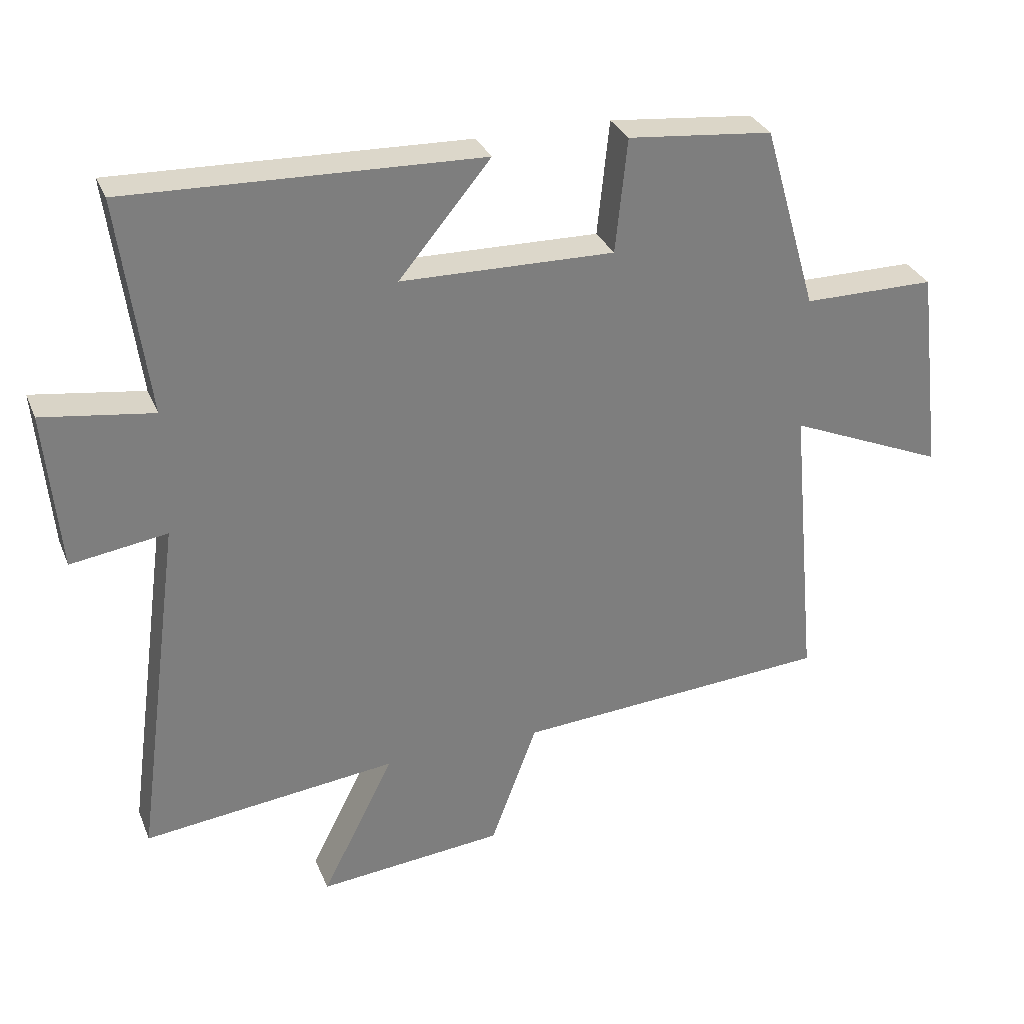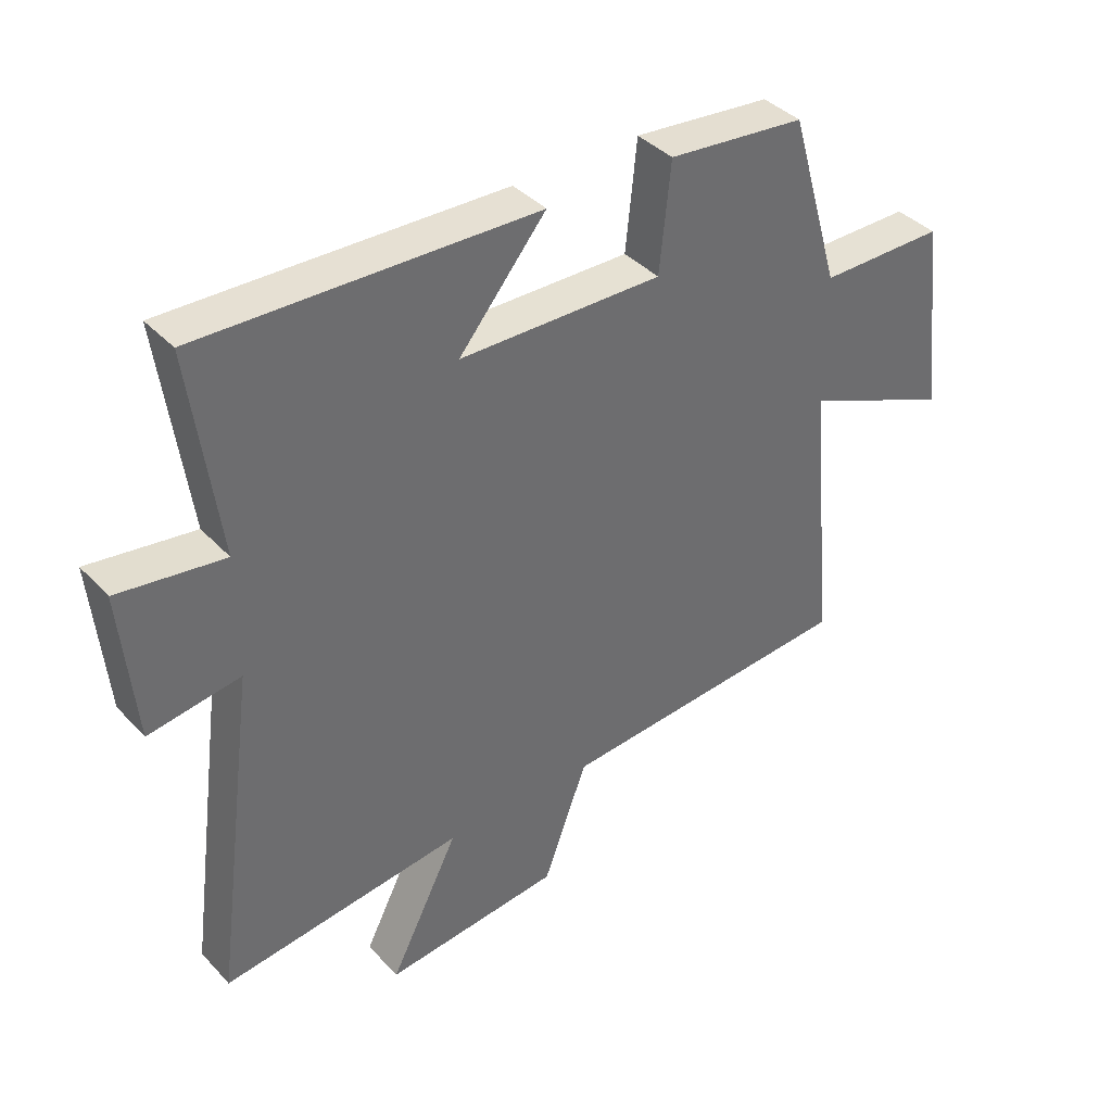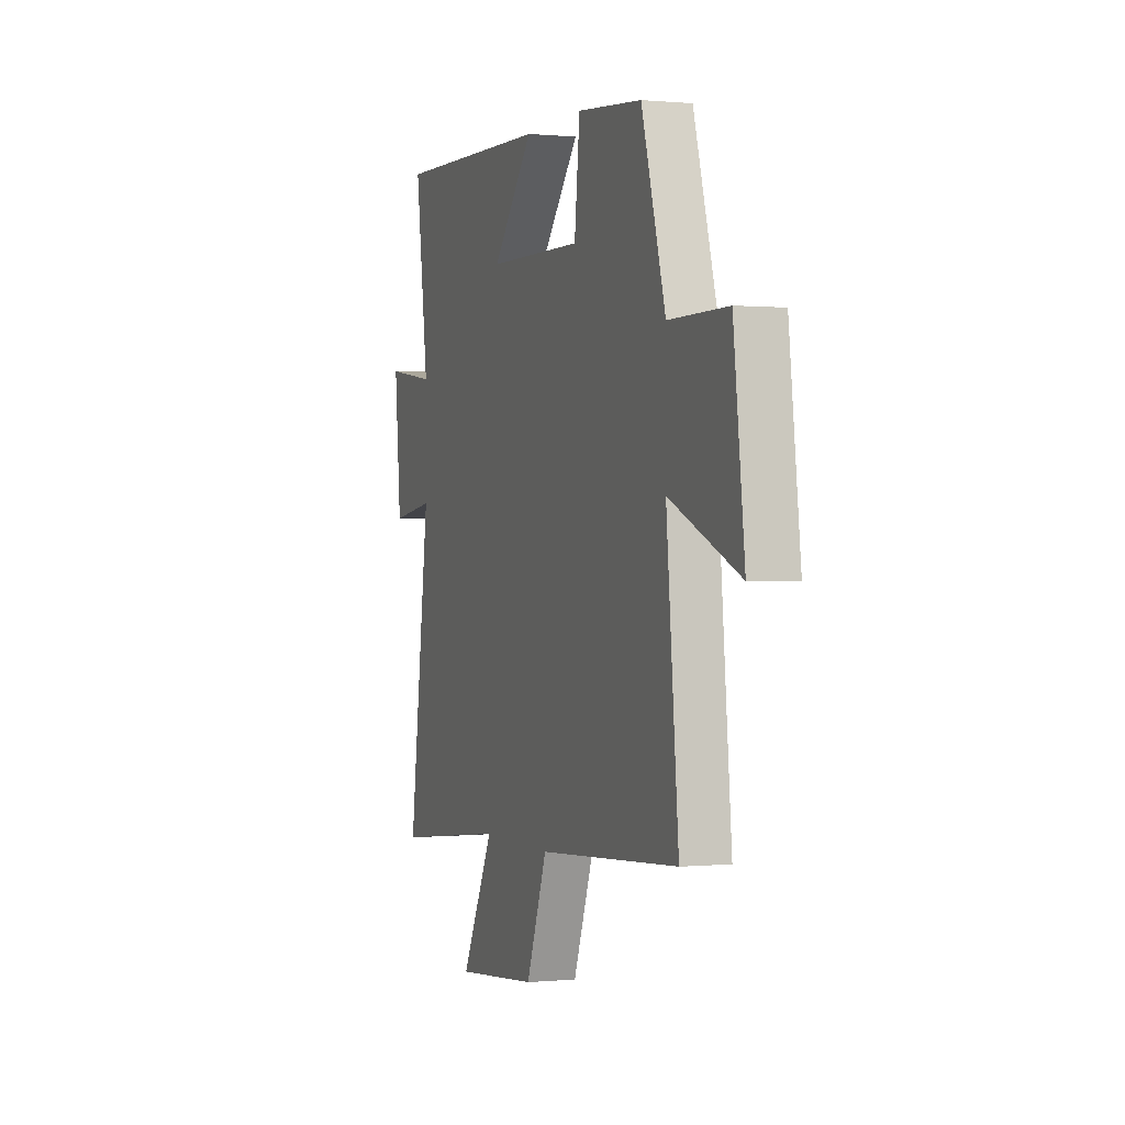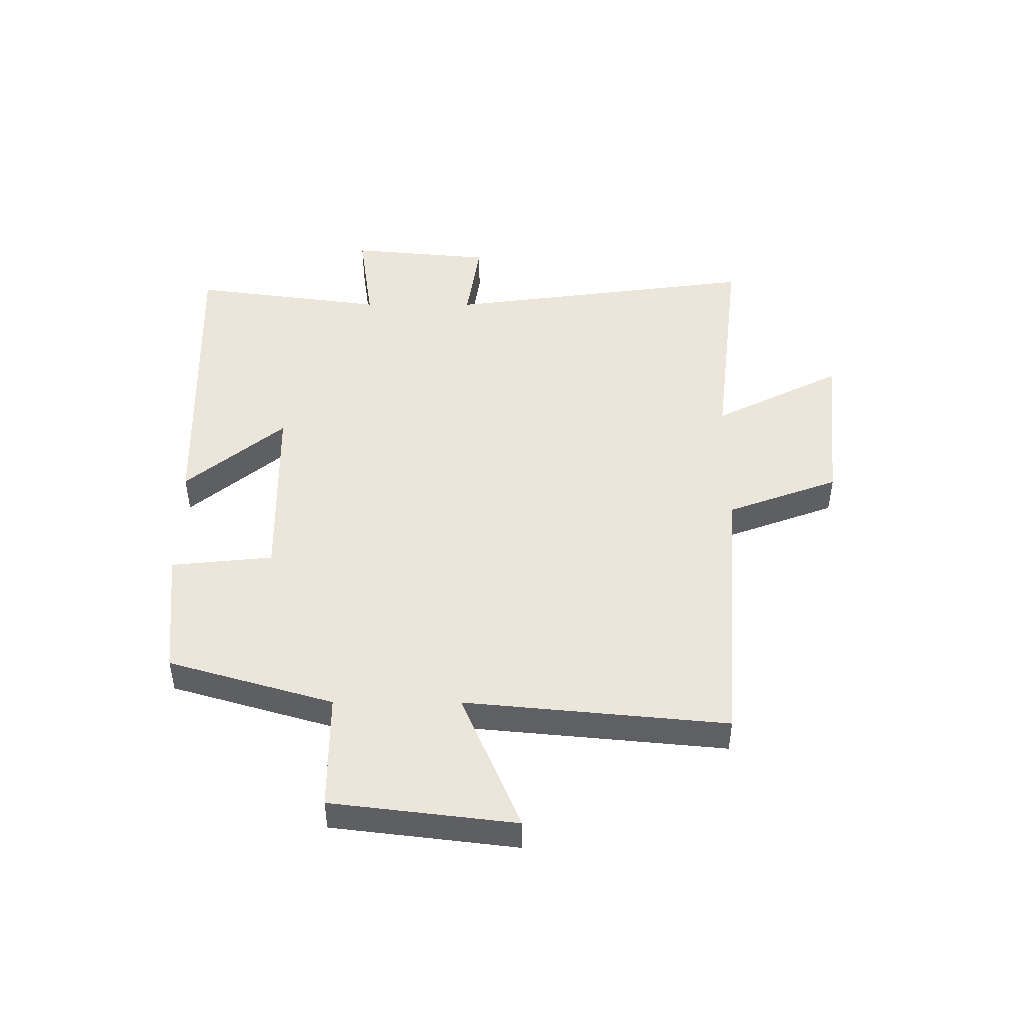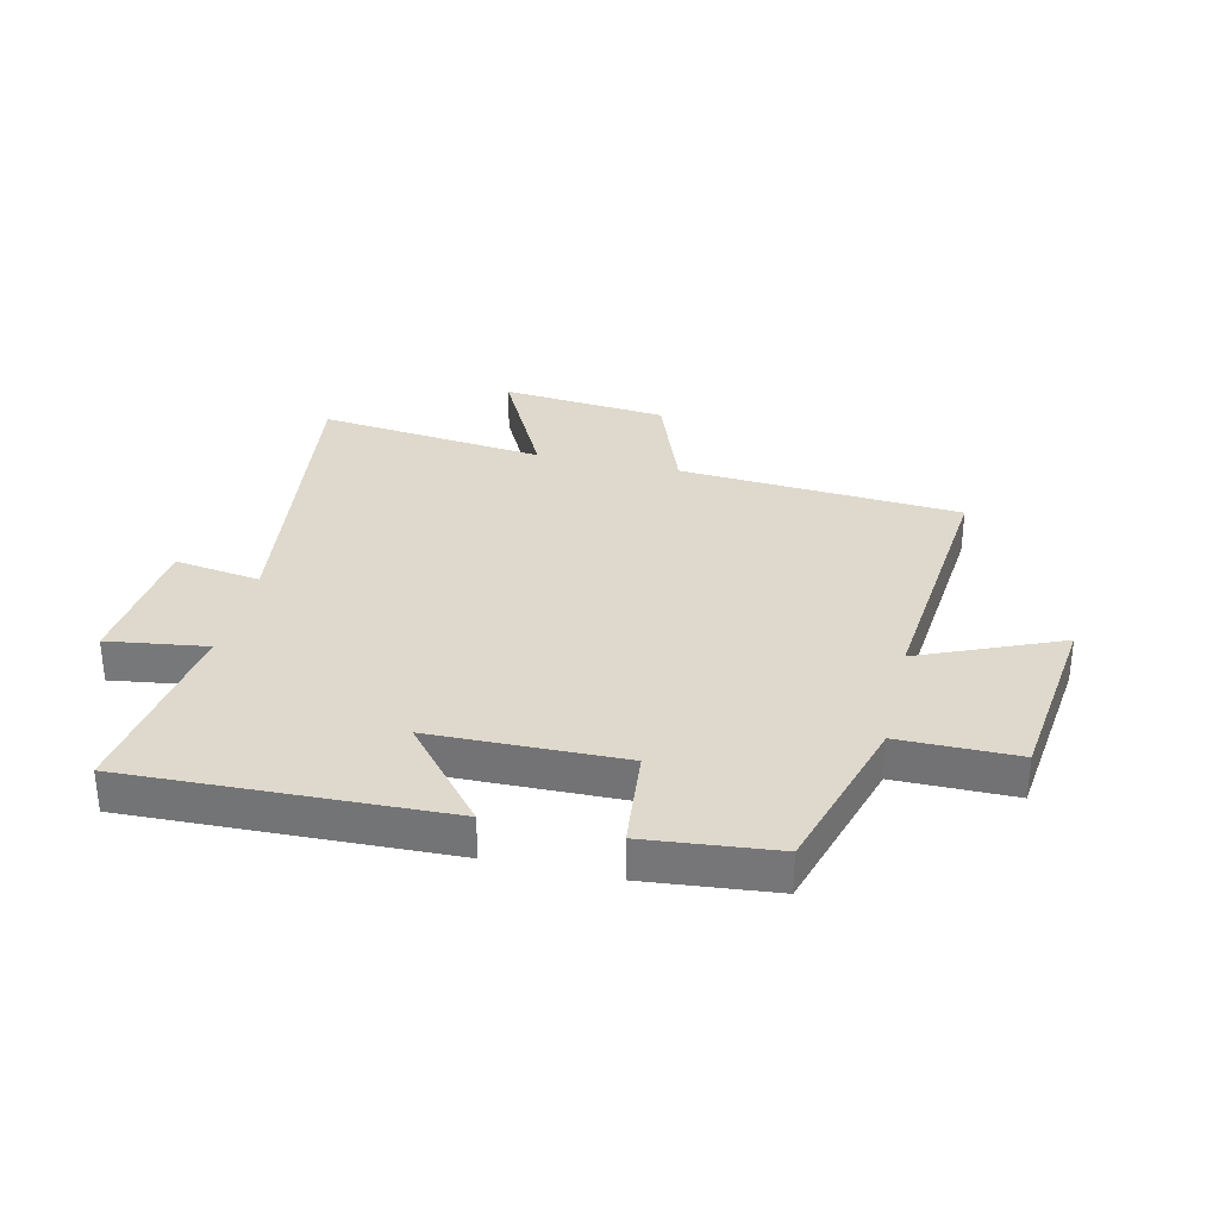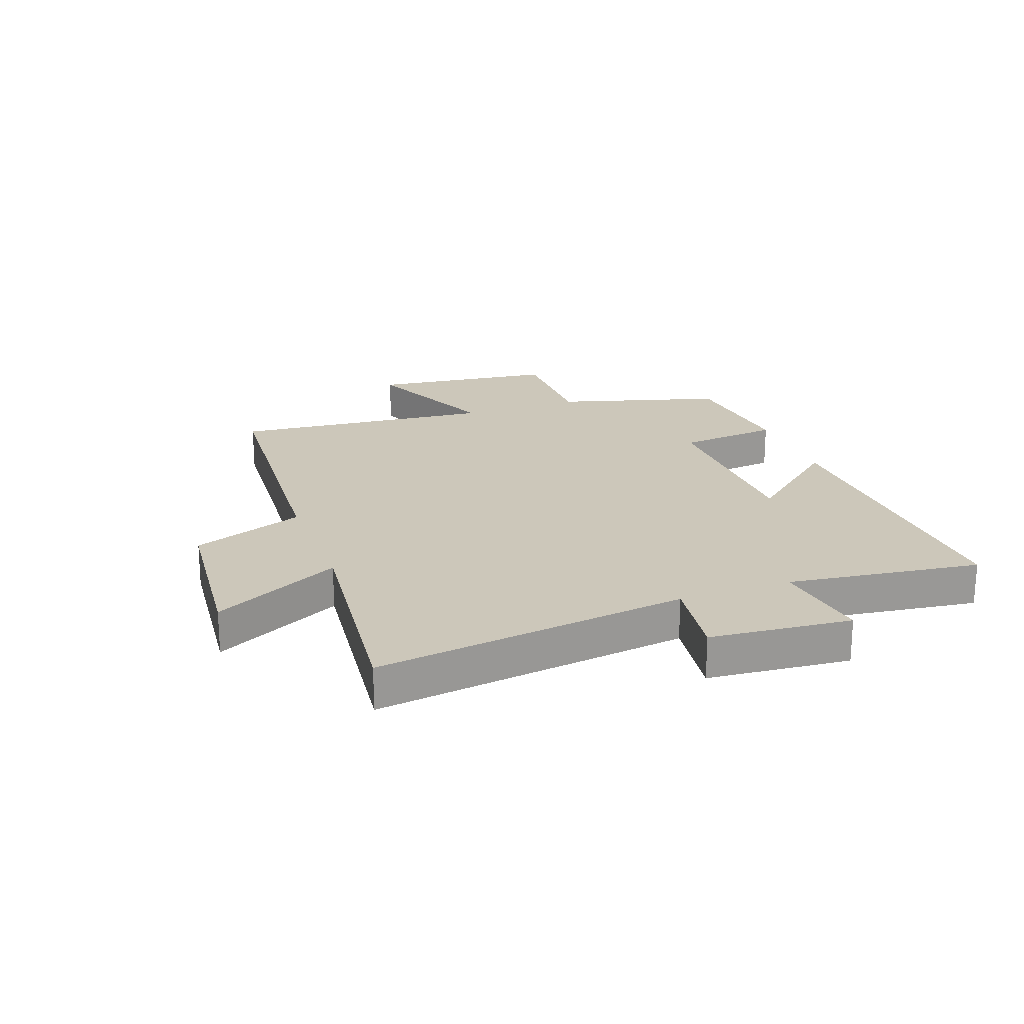
<metadata>
{"format":"obj","ext":"obj","renderer":"f3d","projection":"perspective","resolution":1024,"background":"white","views":[{"elev":30.9,"azim":-19.7,"up":"+Z"},{"elev":39.1,"azim":-37.9,"up":"+Z"},{"elev":0.2,"azim":70.0,"up":"+Z"},{"elev":47.2,"azim":90.2,"up":"+Y"},{"elev":32.0,"azim":13.1,"up":"+Y"},{"elev":21.5,"azim":-110.2,"up":"+Y"}]}
</metadata>
<code>
v -0.544 0.07 0.517
v -0.007 0.07 0.5
v -0.147 0.07 0.332
v 0.179 0.07 0.326
v 0.197 0.07 0.5
v 0.418 0.07 0.478
v 0.5 0.07 0.196
v 0.701 0.07 0.196
v 0.739 0.07 -0.12
v 0.5 0.07 -0.018
v 0.542 0.07 -0.466
v 0.061 0.07 -0.5
v -0.01 0.07 -0.691
v -0.294 0.07 -0.719
v -0.183 0.07 -0.5
v -0.572 0.07 -0.545
v -0.5 0.07 -0.009
v -0.647 0.07 -0.031
v -0.669 0.07 0.211
v -0.5 0.07 0.187
v -0.544 0 0.517
v -0.007 0 0.5
v -0.147 0 0.332
v 0.179 0 0.326
v 0.197 0 0.5
v 0.418 0 0.478
v 0.5 0 0.196
v 0.701 0 0.196
v 0.739 0 -0.12
v 0.5 0 -0.018
v 0.542 0 -0.466
v 0.061 0 -0.5
v -0.01 0 -0.691
v -0.294 0 -0.719
v -0.183 0 -0.5
v -0.572 0 -0.545
v -0.5 0 -0.009
v -0.647 0 -0.031
v -0.669 0 0.211
v -0.5 0 0.187
f 17 18 19 20
f 15 16 17
f 15 17 20
f 12 13 14 15
f 15 20 1
f 12 15 1
f 11 12 1
f 10 11 1
f 7 8 9 10
f 6 7 10
f 5 6 10
f 4 5 10
f 3 4 10
f 1 2 3
f 1 3 10
f 40 39 38 37
f 37 36 35
f 40 37 35
f 35 34 33 32
f 21 40 35
f 21 35 32
f 21 32 31
f 21 31 30
f 30 29 28 27
f 30 27 26
f 30 26 25
f 30 25 24
f 30 24 23
f 23 22 21
f 30 23 21
f 1 21 22 2
f 2 22 23 3
f 3 23 24 4
f 4 24 25 5
f 5 25 26 6
f 6 26 27 7
f 7 27 28 8
f 8 28 29 9
f 9 29 30 10
f 10 30 31 11
f 11 31 32 12
f 12 32 33 13
f 13 33 34 14
f 14 34 35 15
f 15 35 36 16
f 16 36 37 17
f 17 37 38 18
f 18 38 39 19
f 19 39 40 20
f 20 40 21 1

</code>
